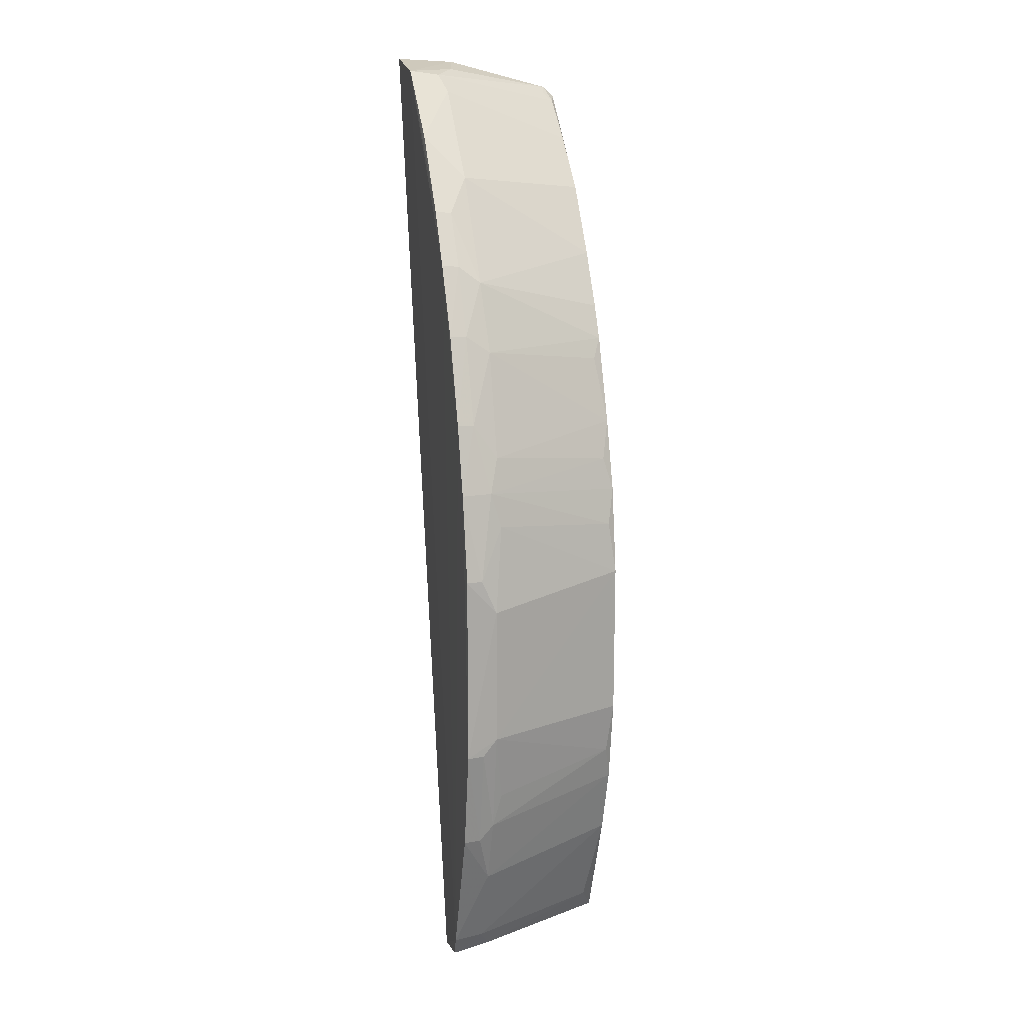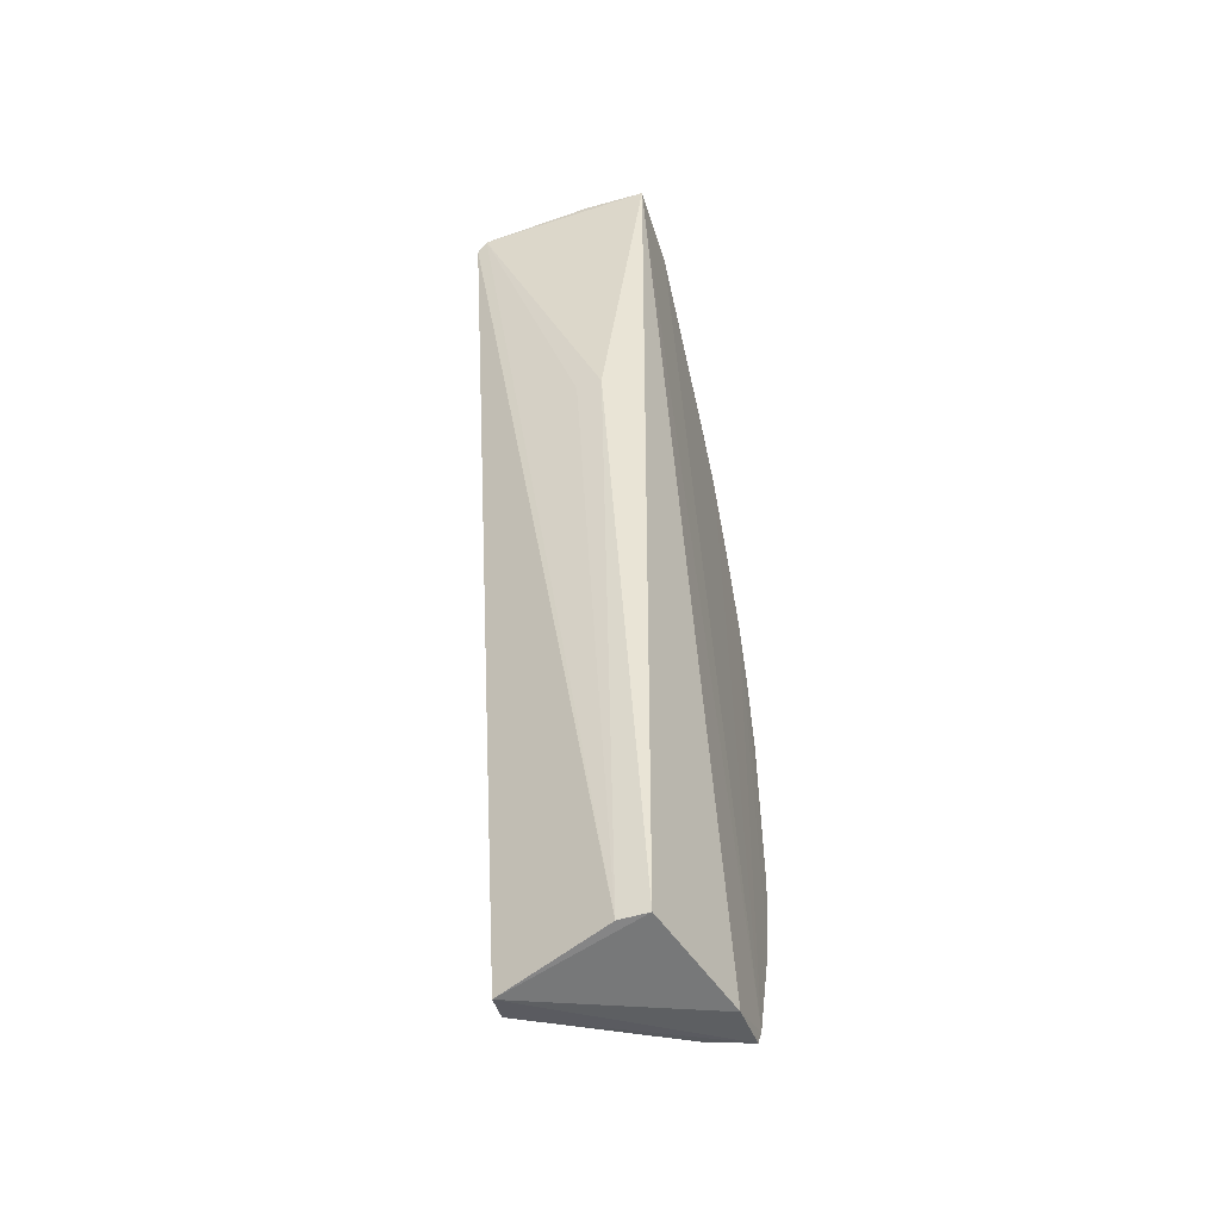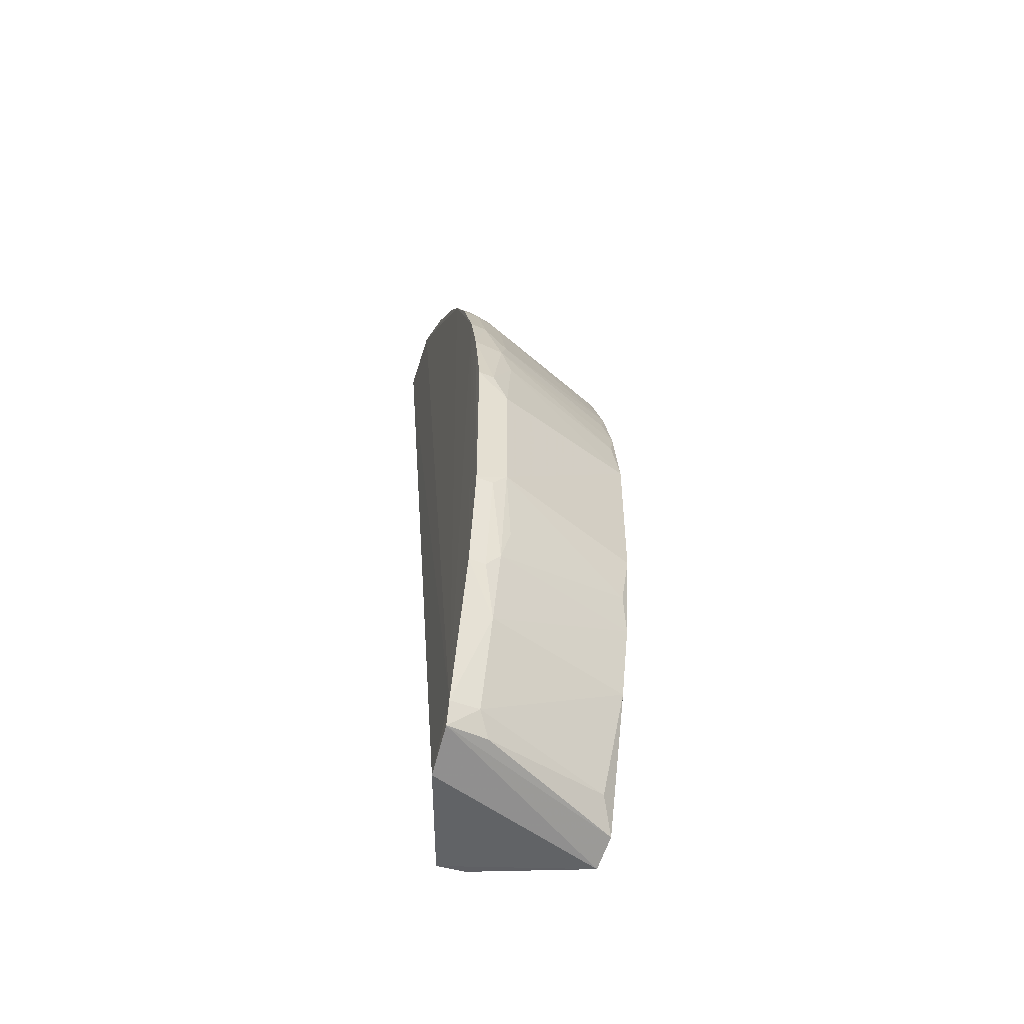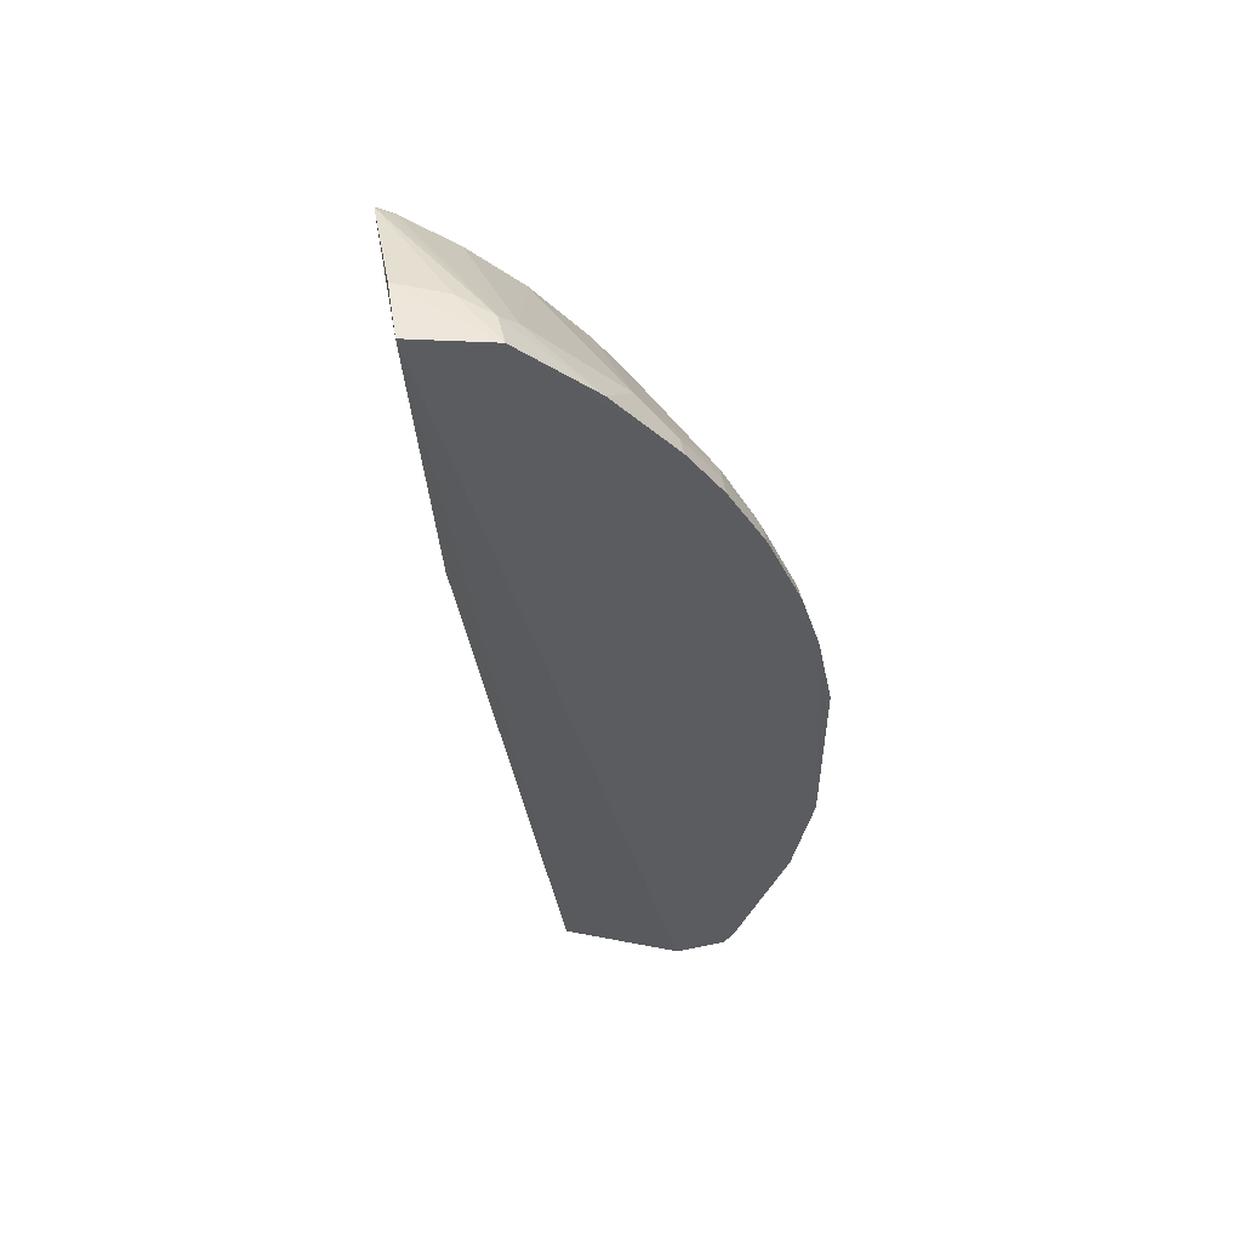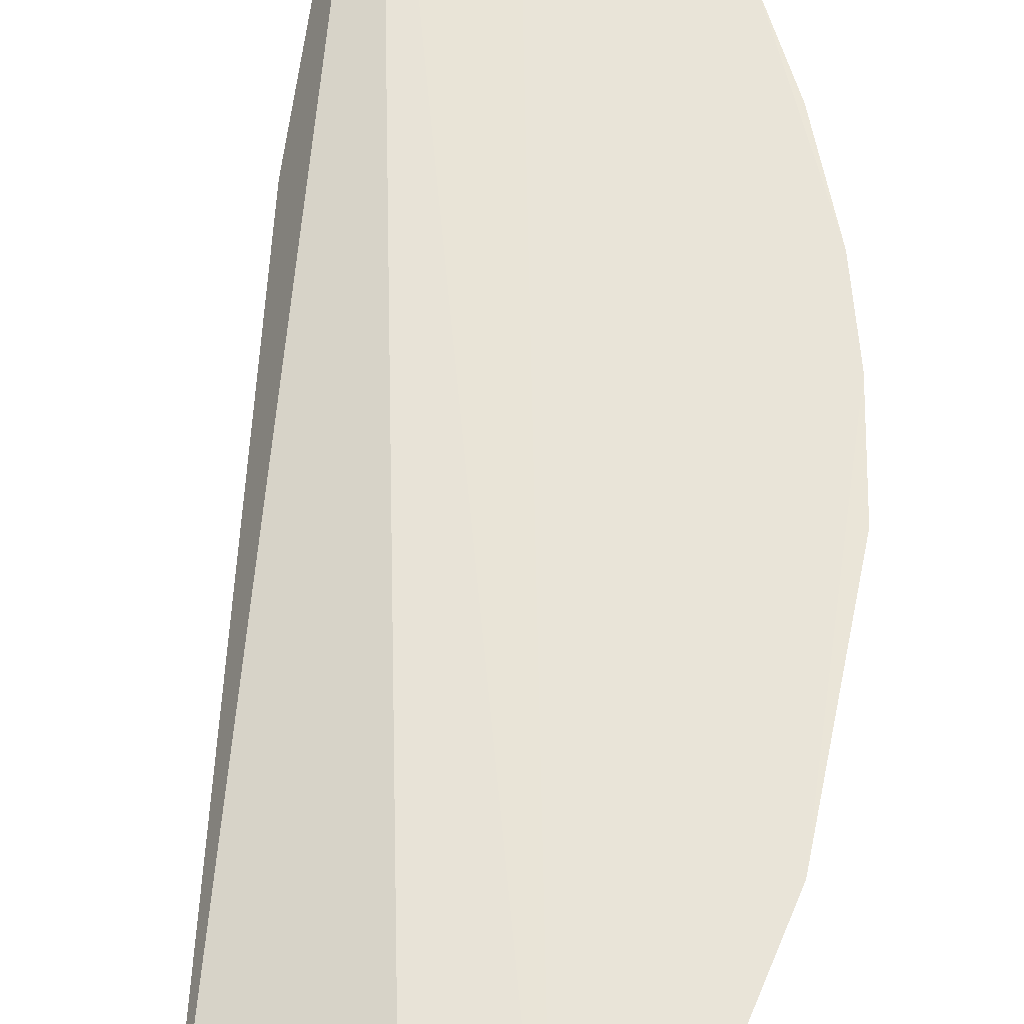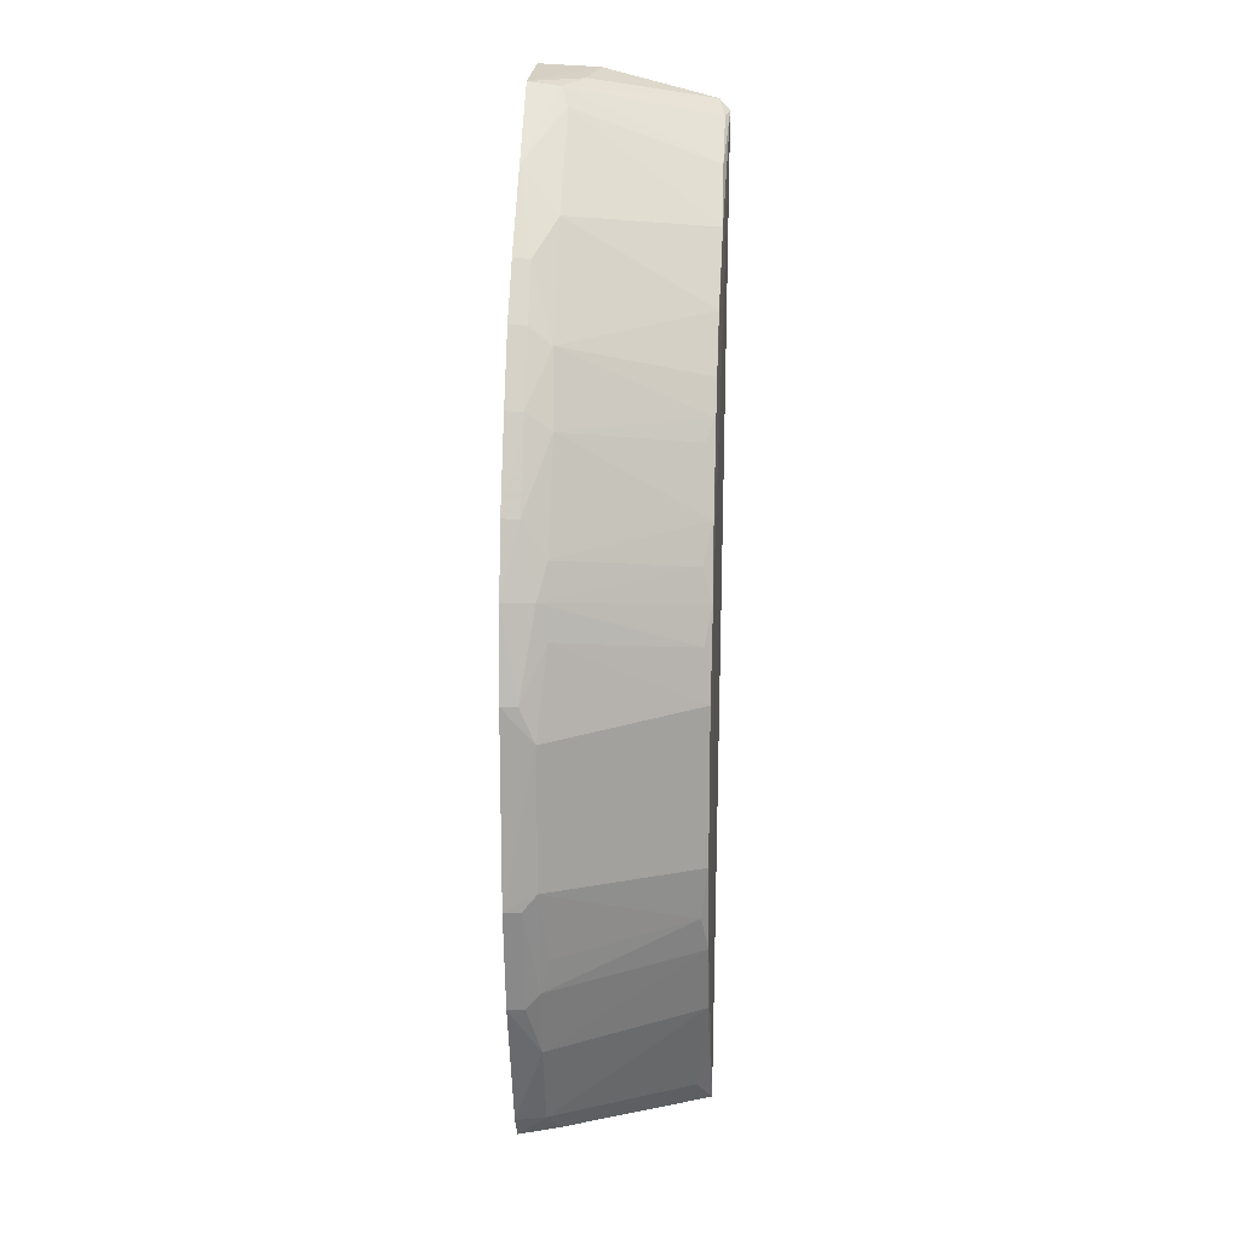
<metadata>
{"format":"obj","ext":"obj","renderer":"f3d","projection":"perspective","resolution":1024,"background":"white","views":[{"elev":14.0,"azim":76.4,"up":"+Y"},{"elev":-53.8,"azim":-72.8,"up":"+Y"},{"elev":-53.6,"azim":73.1,"up":"+Y"},{"elev":53.8,"azim":-6.9,"up":"+Y"},{"elev":60.1,"azim":11.4,"up":"+Z"},{"elev":16.5,"azim":93.9,"up":"+Y"}]}
</metadata>
<code>
v 0.01089 0.03465 0.009465
v 0.01659 -0.01719 0.007531
v 0.02274 -0.01748 0.009435
v 0.01902 -0.01754 7.018e-05
v 0.02219 0.0191 7.85e-05
v 0.02515 0.01089 3.922e-05
v 0.01061 0.03238 -0.0001593
v 0.01184 0.01654 0.006818
v 0.01661 -0.01719 0.006011
v 0.02071 -0.01694 -0.0001145
v 0.01658 0.02728 2.9e-06
v 0.01393 0.03002 7.83e-05
v 0.01077 0.03447 0.006257
v 0.01503 0.03399 0.009562
v 0.01488 0.03376 0.007881
v 0.01887 0.03042 0.00952
v 0.02598 -0.01575 0.009554
v 0.02399 0.02368 0.009591
v 0.01043 0.03296 0.0003922
v 0.02541 -0.01685 0.009505
v 0.02404 0.01461 7.85e-05
v 0.02962 0.005366 0.007886
v 0.02974 -0.00292 0.009542
v 0.02959 -0.001975 0.007885
v 0.02124 0.02085 7.85e-05
v 0.02408 0.0227 0.007487
v 0.0194 0.02369 6.615e-05
v 0.02579 0.01908 0.007342
v 0.02784 0.01361 0.007433
v 0.02027 0.02817 0.007498
v 0.02214 0.02644 0.009559
v 0.01328 0.03407 0.006814
v 0.02781 0.01548 0.009586
v 0.02871 -0.008387 0.009548
v 0.02886 0.01181 0.009566
v 0.01197 0.01669 0.005463
v 0.01133 0.03215 7.85e-05
v 0.02577 -0.01564 0.007986
v 0.02493 0.01261 0.0005406
v 0.02609 0.006261 7.85e-05
v 0.02871 0.009947 0.007398
v 0.02602 -0.001923 7.85e-05
v 0.02973 0.007199 0.009535
v 0.02291 0.01805 0.0005679
v 0.02585 0.02 0.008669
v 0.01573 0.03283 0.007496
v 0.02207 0.02638 0.008673
v 0.02857 0.0118 0.007925
v 0.02769 0.01544 0.008691
v 0.02515 -0.006562 4.445e-05
v 0.02404 -0.01025 7.85e-05
v 0.02862 -0.008364 0.008649
v 0.02965 -0.002894 0.008648
v 0.02866 -0.00749 0.007896
v 0.02577 -0.00469 0.0004151
v 0.01107 0.0326 0.000551
v 0.02493 -0.01663 0.00734
v 0.02204 -0.01555 0.0006416
v 0.02761 -0.01111 0.007962
v 0.02579 0.008995 0.0004282
v 0.02394 0.0236 0.008668
v 0.02594 0.02004 0.009573
v 0.02962 0.007185 0.008679
v 0.02878 -0.005676 0.007427
f 1 2 3
f 4 3 2
f 5 6 7
f 8 2 1
f 9 4 2
f 9 7 4
f 9 2 8
f 10 4 7
f 10 7 6
f 11 5 7
f 11 7 12
f 13 1 14
f 15 14 16
f 17 14 1
f 17 1 3
f 17 18 14
f 19 8 1
f 19 7 9
f 19 1 13
f 20 3 4
f 20 4 10
f 20 17 3
f 21 6 5
f 22 23 24
f 25 26 5
f 25 27 26
f 25 11 27
f 25 5 11
f 28 5 26
f 28 29 21
f 30 26 27
f 30 27 11
f 31 16 14
f 31 14 18
f 32 13 14
f 32 14 15
f 32 19 13
f 32 15 19
f 33 17 34
f 33 18 17
f 33 23 35
f 33 34 23
f 36 19 9
f 36 9 8
f 36 8 19
f 37 15 12
f 37 12 7
f 37 7 19
f 38 17 20
f 39 21 29
f 39 6 21
f 40 41 22
f 40 22 24
f 40 24 42
f 43 35 23
f 43 23 22
f 44 28 21
f 44 21 5
f 44 5 28
f 45 28 26
f 46 15 16
f 46 16 30
f 46 12 15
f 46 30 11
f 46 11 12
f 47 30 16
f 47 16 31
f 47 26 30
f 48 39 29
f 48 6 39
f 49 29 28
f 49 45 33
f 49 28 45
f 49 48 29
f 49 33 35
f 49 35 48
f 50 51 10
f 50 10 6
f 50 40 42
f 50 6 40
f 52 23 34
f 53 54 24
f 53 24 23
f 53 52 54
f 53 23 52
f 55 42 24
f 55 50 42
f 55 54 50
f 56 37 19
f 56 19 15
f 56 15 37
f 57 38 20
f 57 20 10
f 58 10 51
f 58 51 38
f 58 57 10
f 58 38 57
f 59 38 51
f 59 54 52
f 59 17 38
f 59 52 34
f 59 34 17
f 59 50 54
f 59 51 50
f 60 40 6
f 60 41 40
f 60 48 41
f 60 6 48
f 61 45 26
f 61 26 47
f 61 47 31
f 61 31 18
f 62 18 33
f 62 33 45
f 62 61 18
f 62 45 61
f 63 48 35
f 63 35 43
f 63 43 22
f 63 22 41
f 63 41 48
f 64 55 24
f 64 24 54
f 64 54 55

</code>
